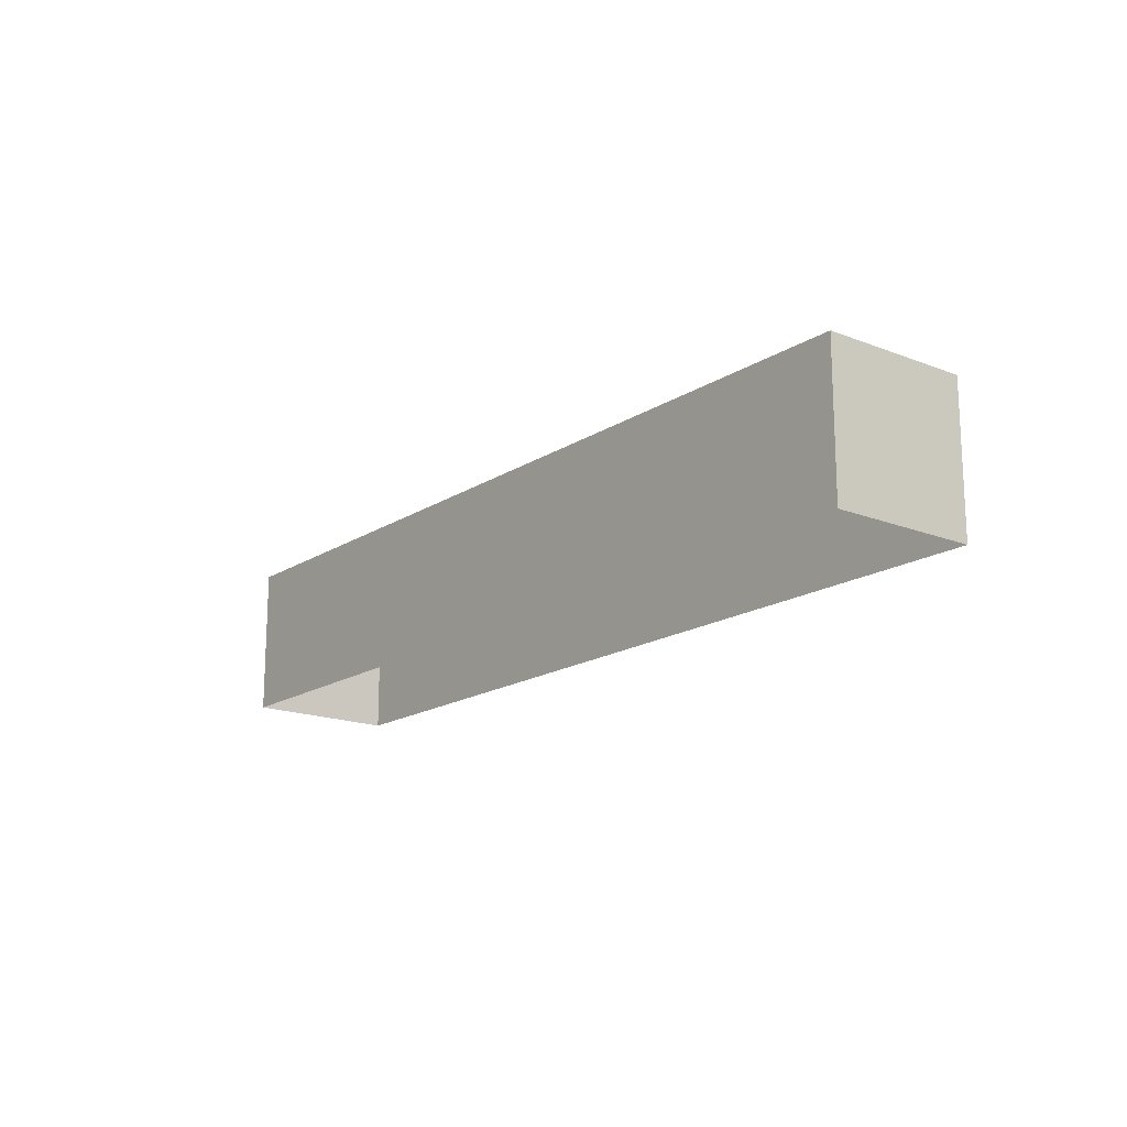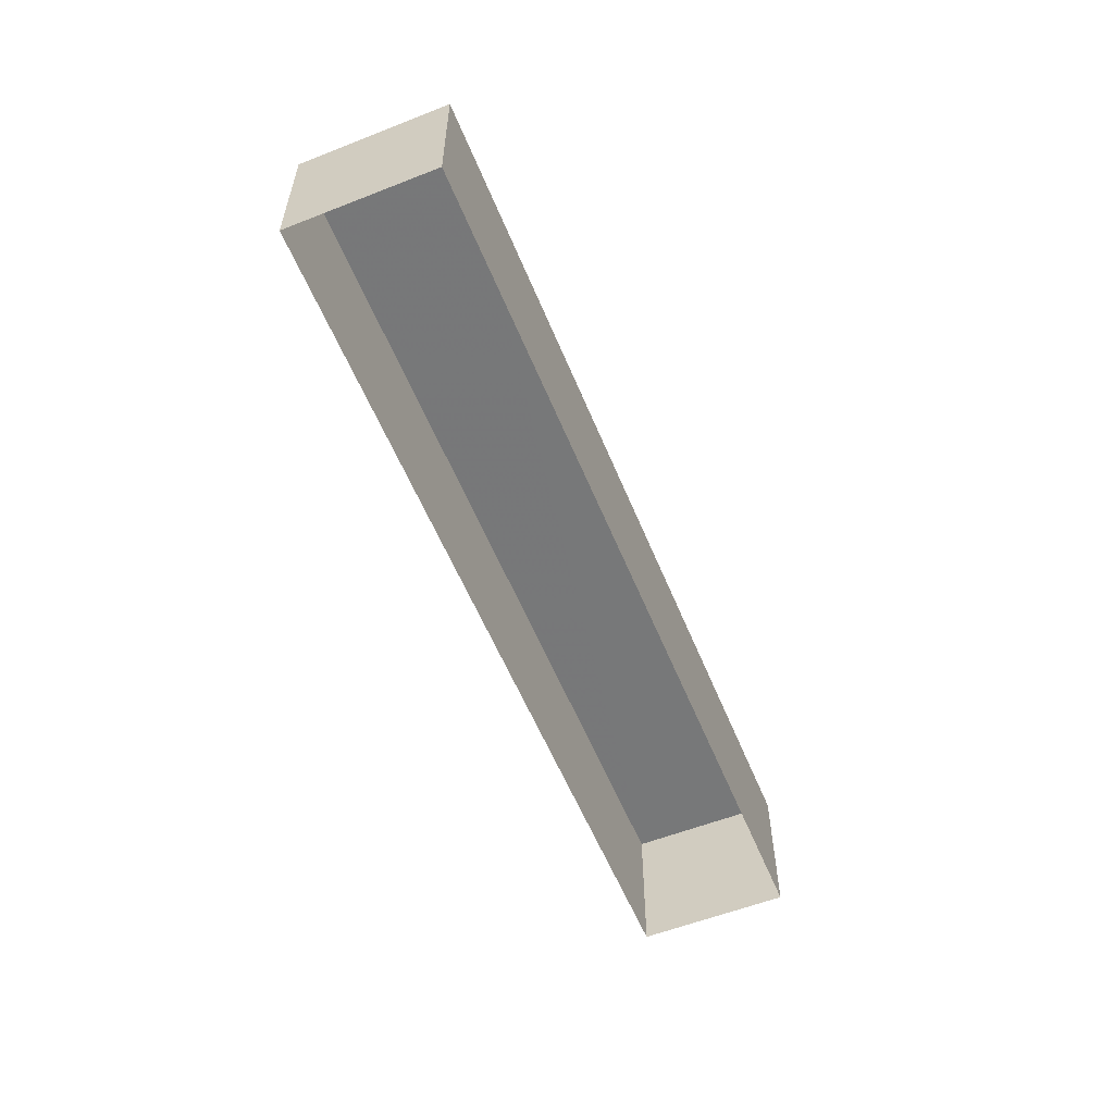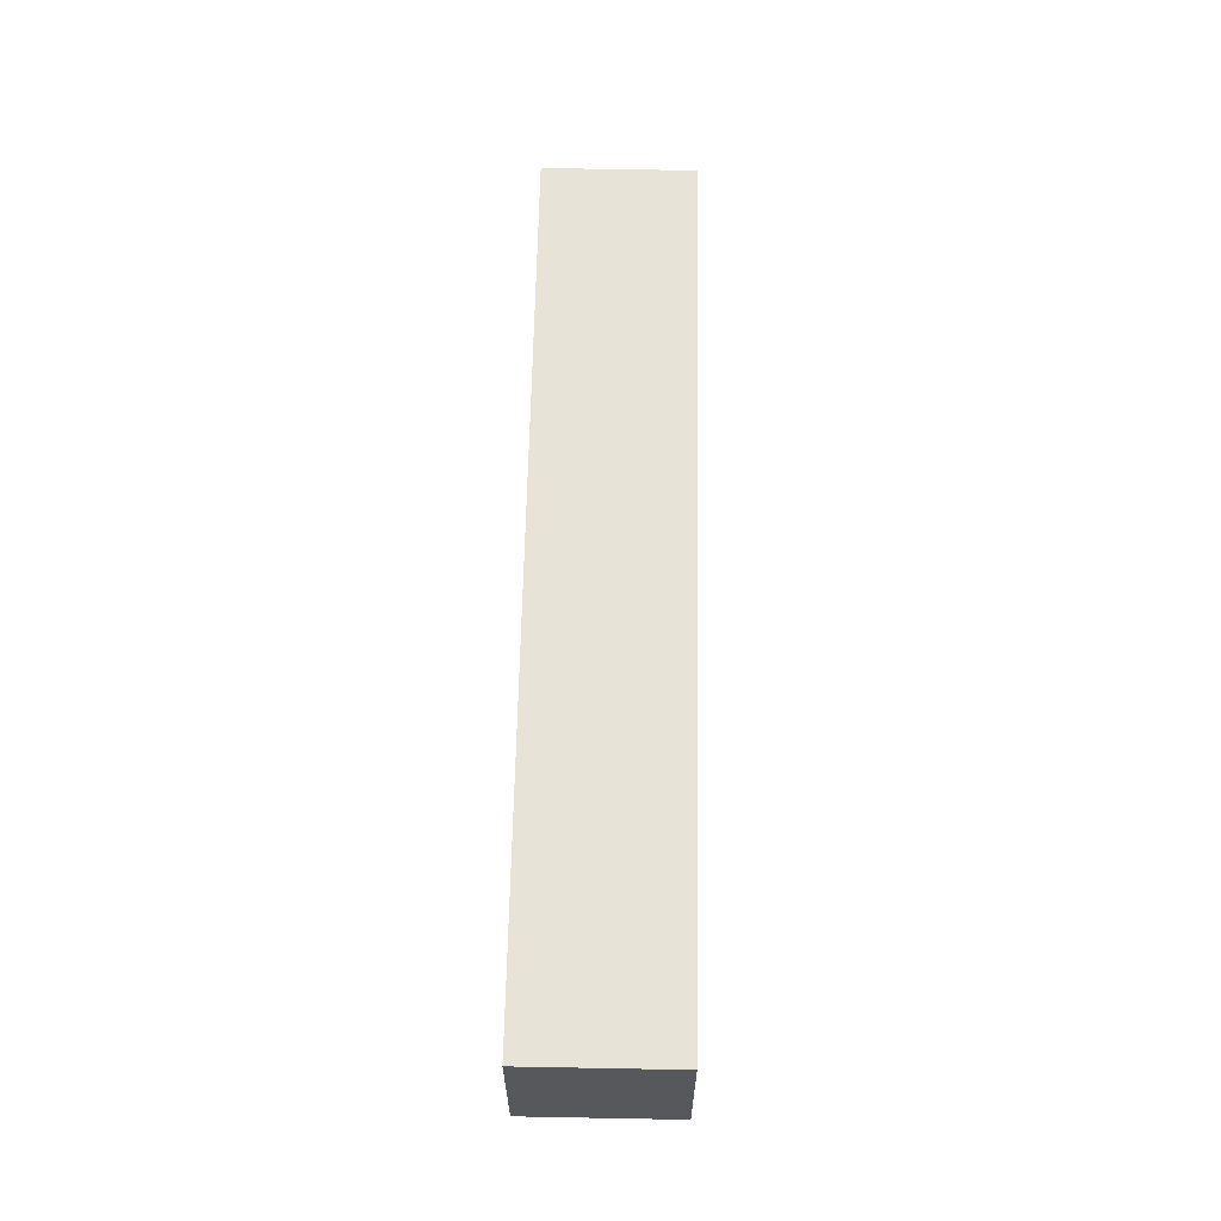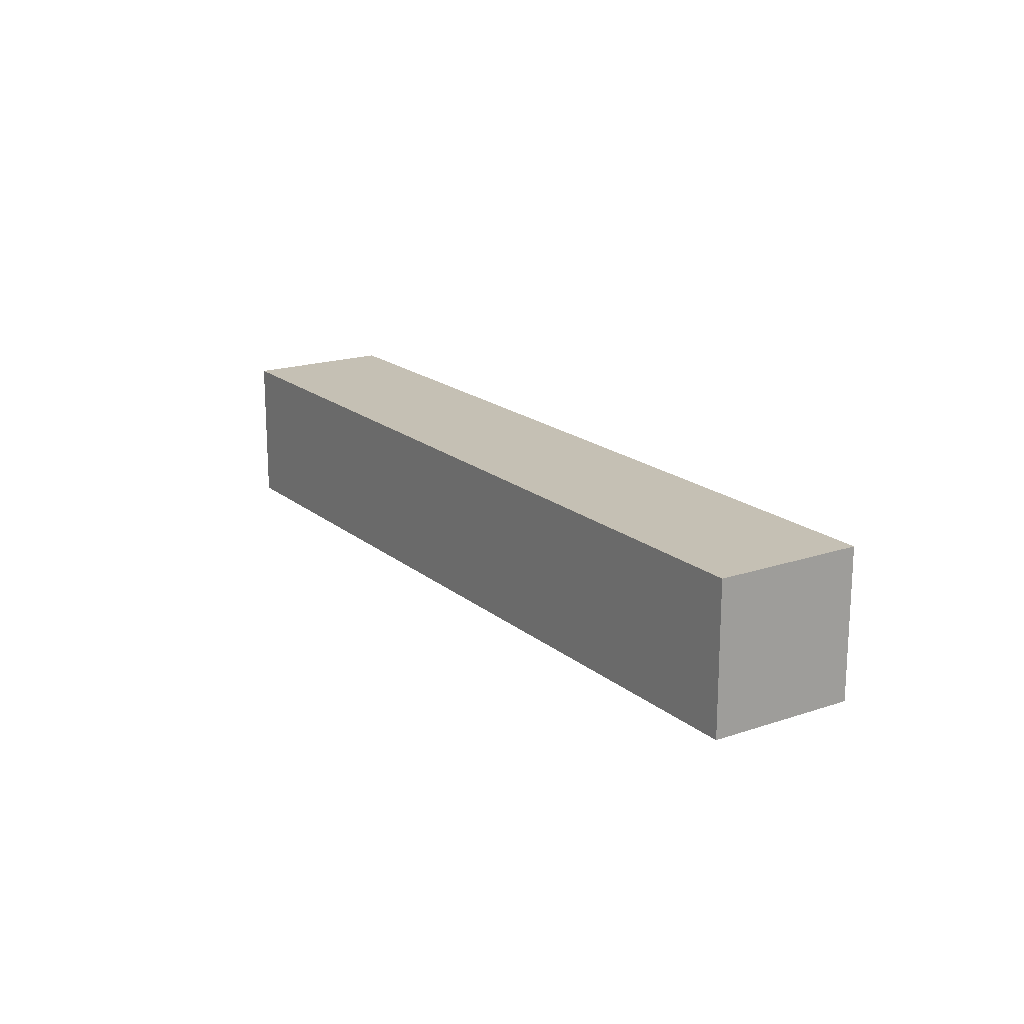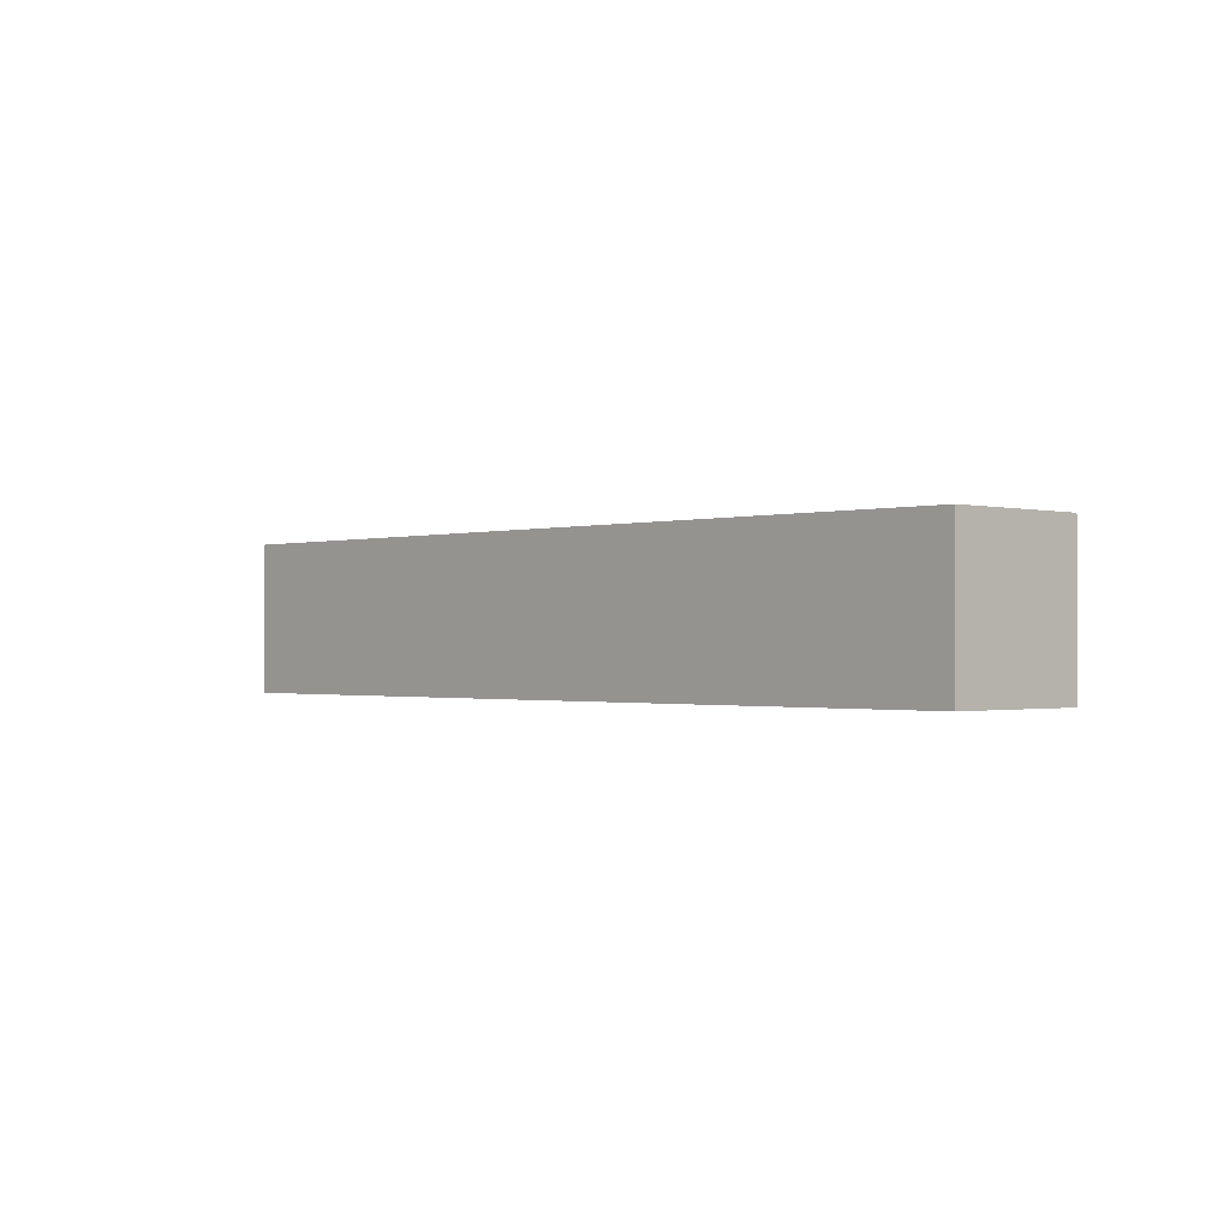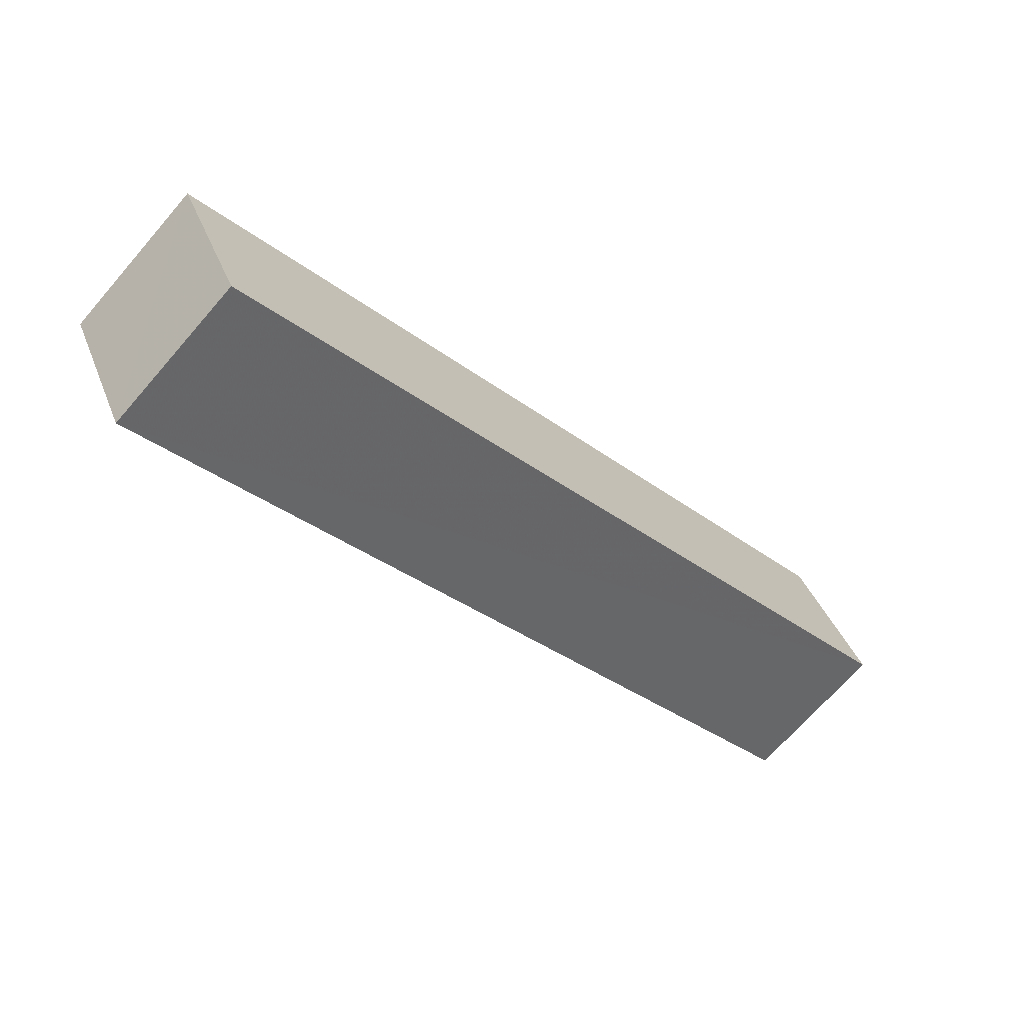
<metadata>
{"format":"obj","ext":"obj","renderer":"f3d","projection":"perspective","resolution":1024,"background":"white","views":[{"elev":-17.0,"azim":78.7,"up":"+Z"},{"elev":-57.3,"azim":139.2,"up":"+Z"},{"elev":62.4,"azim":-61.9,"up":"+Z"},{"elev":18.2,"azim":83.7,"up":"+Z"},{"elev":-0.8,"azim":-106.2,"up":"+Z"},{"elev":-69.2,"azim":-41.0,"up":"+Y"}]}
</metadata>
<code>
v -1.316e+04 -3.494e+04 43.51
v -1.316e+04 -3.494e+04 40.81
v -1.316e+04 -3.494e+04 40.81
v -1.316e+04 -3.494e+04 43.51
v -1.318e+04 -3.495e+04 40.82
v -1.318e+04 -3.495e+04 43.52
v -1.318e+04 -3.495e+04 43.52
v -1.318e+04 -3.495e+04 40.82
f 5 8 3
f 2 5 3
f 1 2 3
f 1 4 2
f 4 5 2
f 4 6 5
f 7 8 5
f 6 7 5
f 1 3 8
f 7 1 8
f 6 4 1
f 7 6 1

</code>
